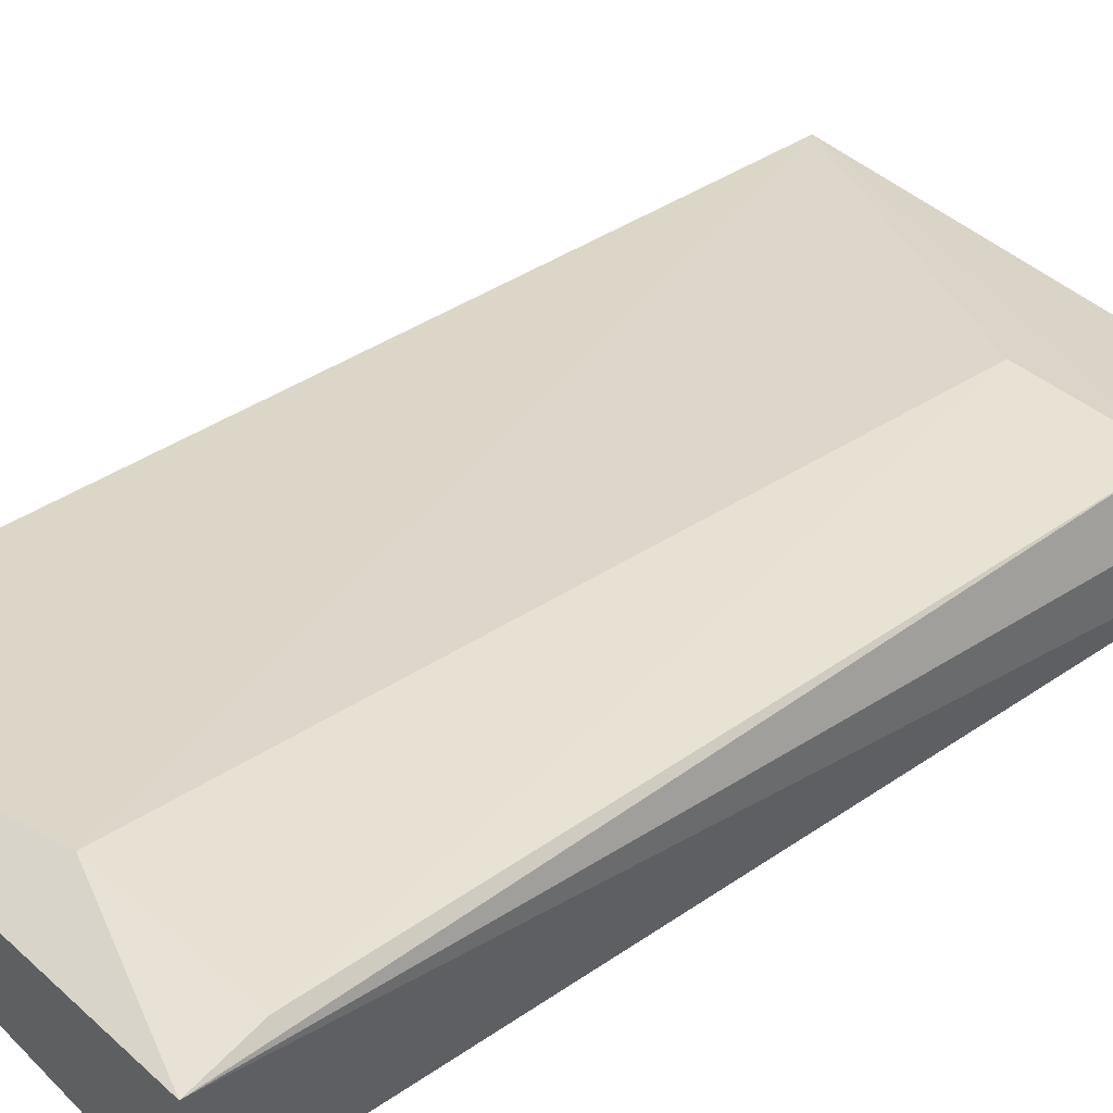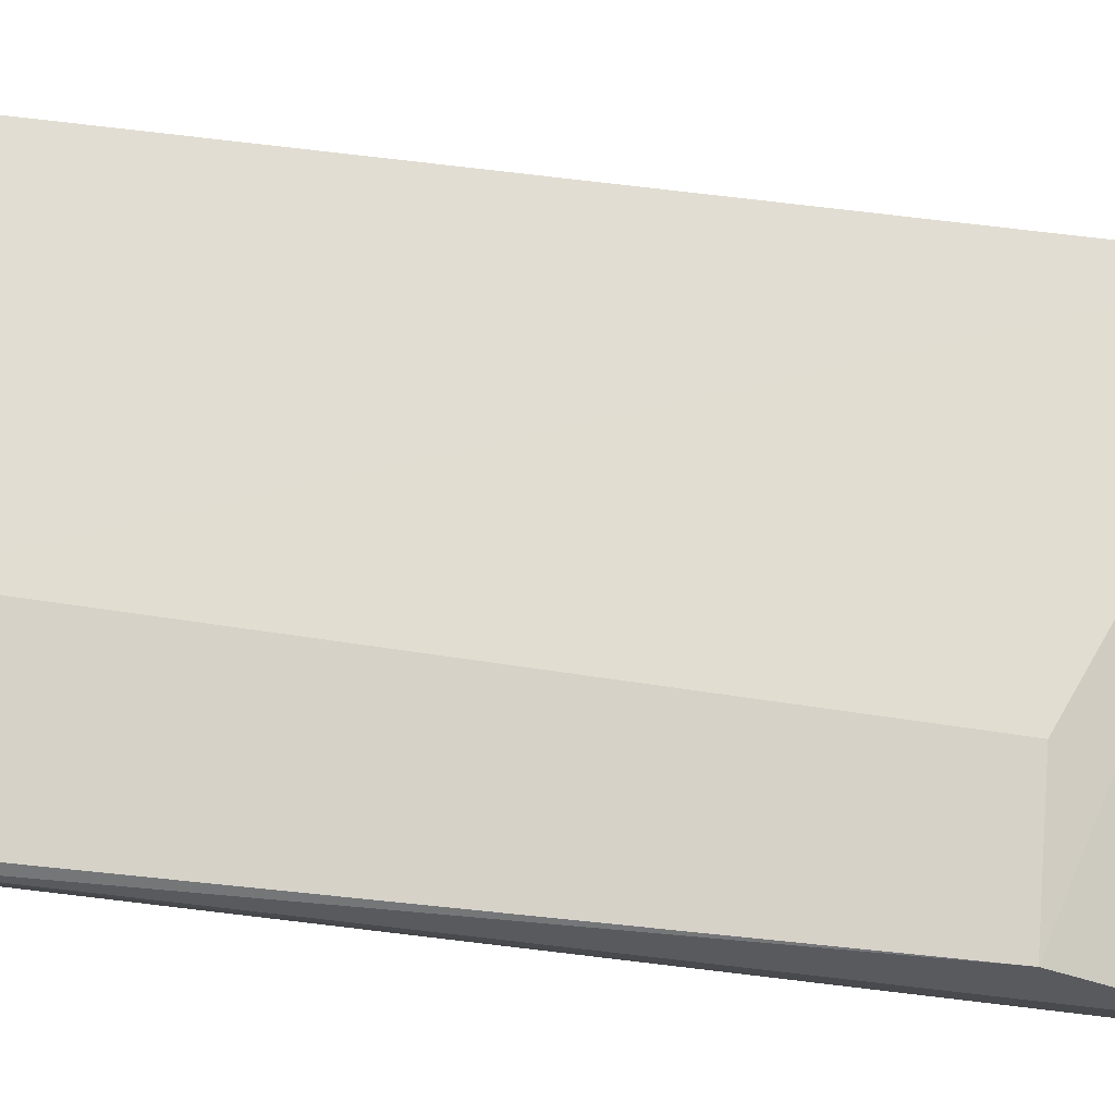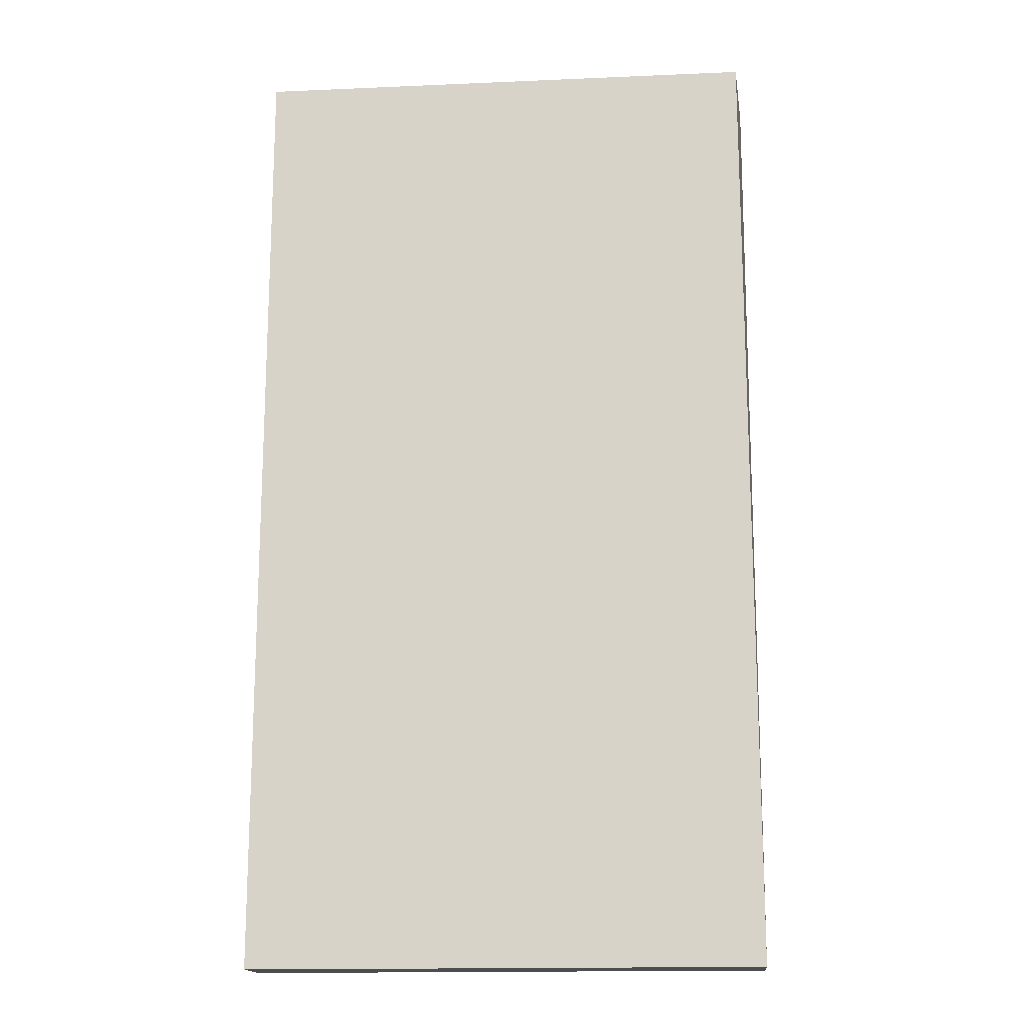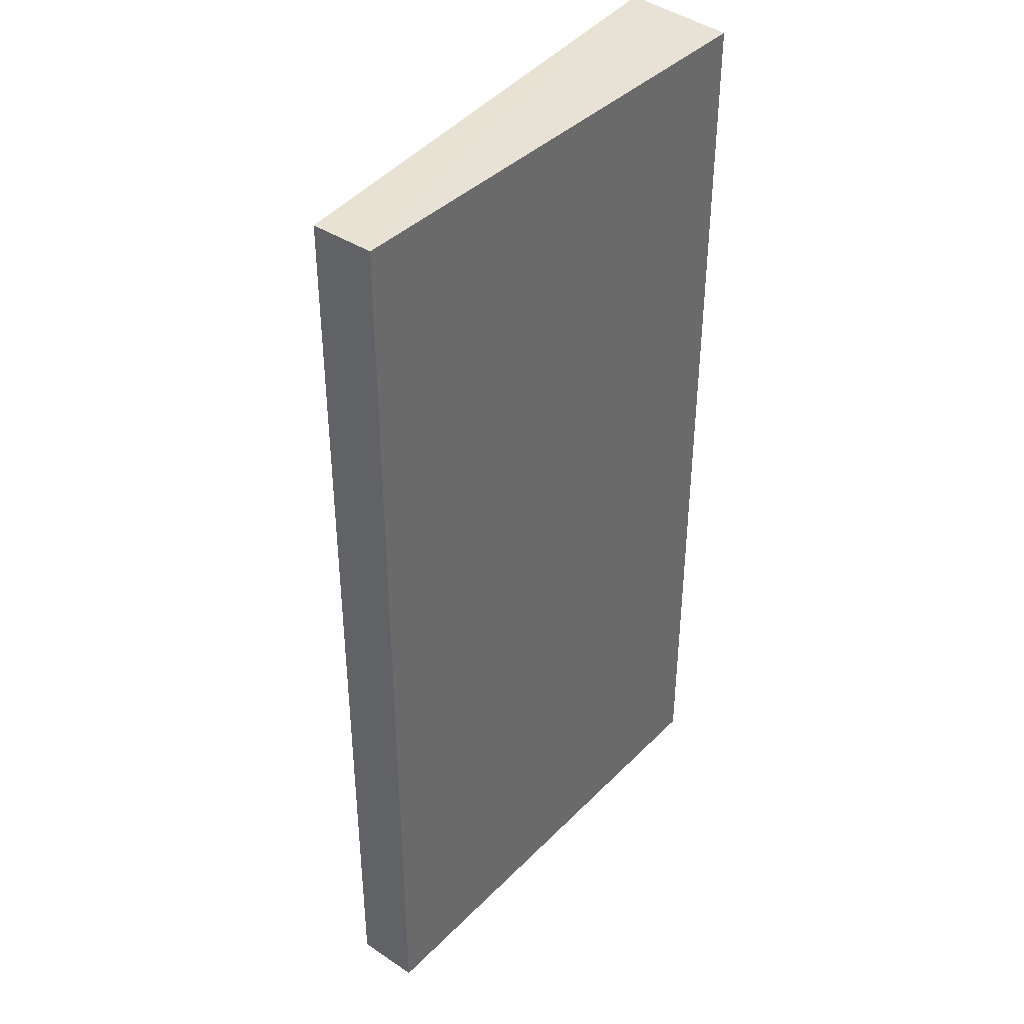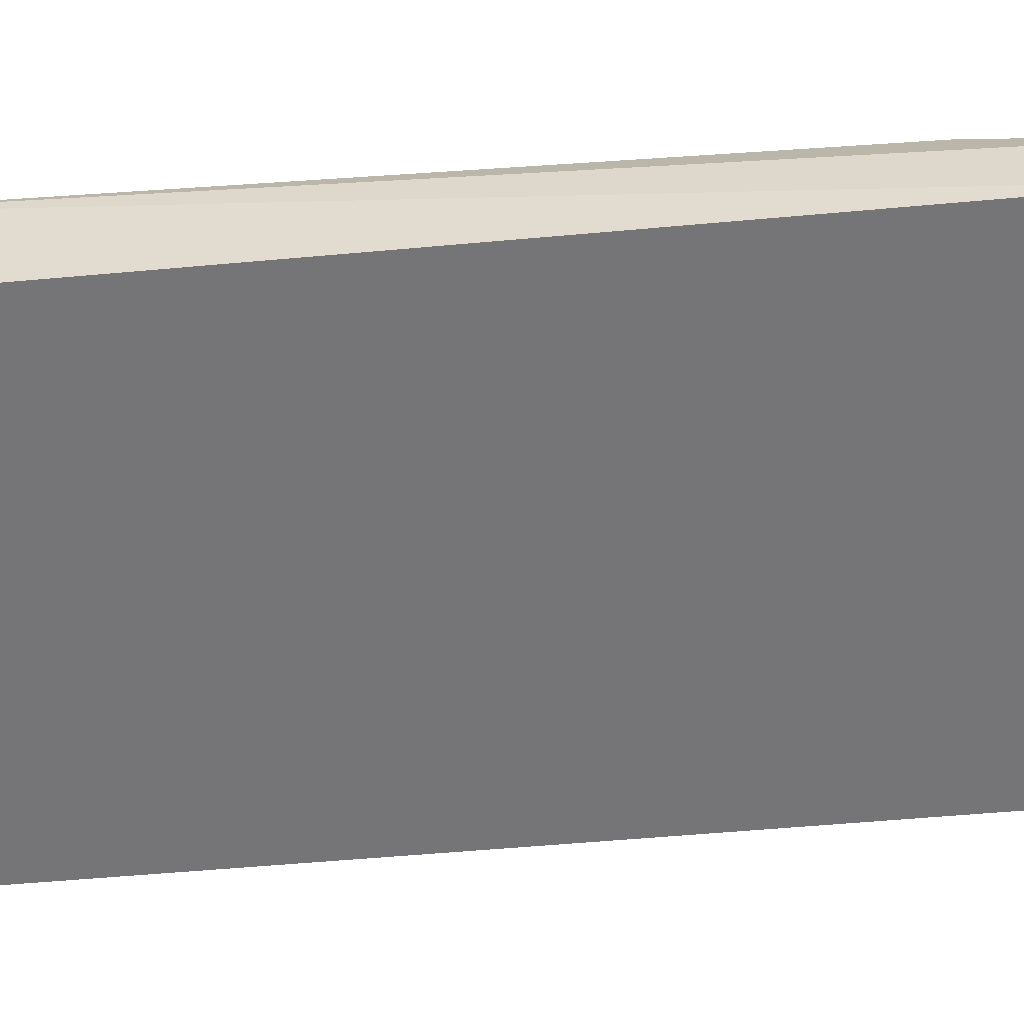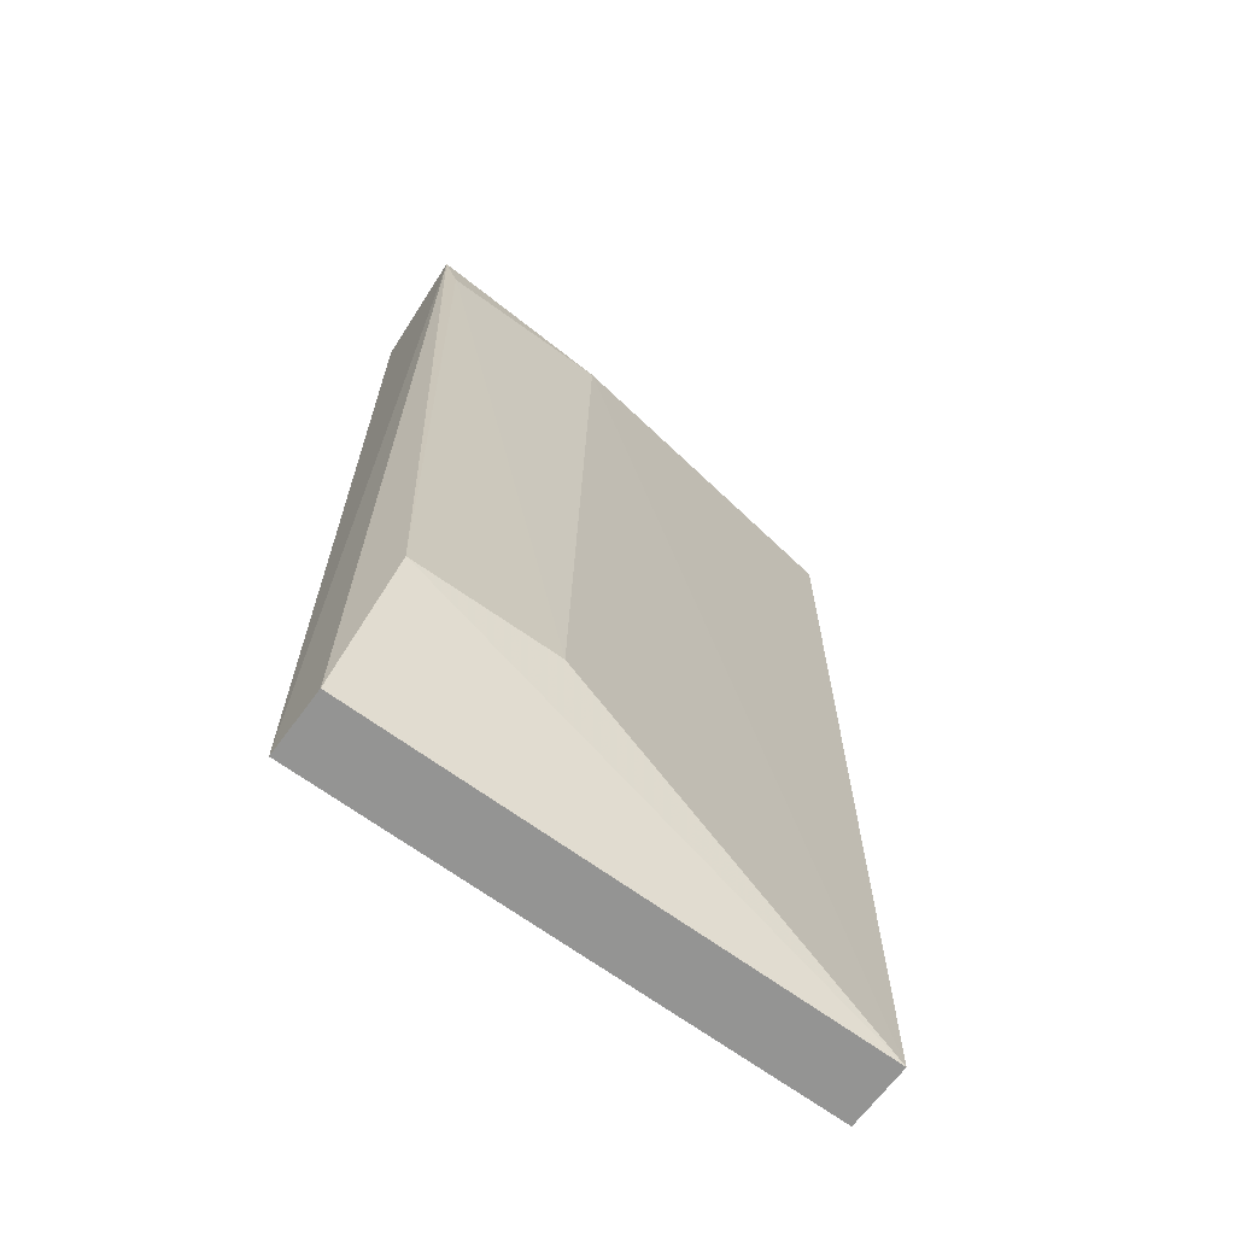
<metadata>
{"format":"obj","ext":"obj","renderer":"f3d","projection":"perspective","resolution":1024,"background":"white","views":[{"elev":40.1,"azim":-130.2,"up":"+Z"},{"elev":78.2,"azim":-83.3,"up":"+Z"},{"elev":-16.2,"azim":-174.9,"up":"+Y"},{"elev":39.8,"azim":129.3,"up":"+Y"},{"elev":-56.6,"azim":-84.6,"up":"+Z"},{"elev":-67.0,"azim":-36.4,"up":"+Y"}]}
</metadata>
<code>
v 0.1924 0.3612 -0.006677
v 0.1924 0.04472 -0.006677
v 0.1924 0.3612 -0.02779
v 0.02362 0.3612 -0.02779
v 0.0247 0.3393 0.0127
v 0.02362 0.04472 -0.02779
v 0.0212 0.3617 0.009651
v 0.08155 0.3426 0.01215
v 0.1924 0.04472 -0.02779
v 0.02885 0.09447 0.01228
v 0.02362 0.04472 -0.006677
v 0.07624 0.09657 0.01215
f 1 2 3
f 6 4 3
f 7 1 3
f 7 3 4
f 7 4 6
f 8 2 1
f 8 7 5
f 8 1 7
f 9 6 3
f 9 3 2
f 9 2 6
f 10 5 7
f 11 6 2
f 11 2 10
f 11 10 7
f 11 7 6
f 12 8 5
f 12 5 10
f 12 10 2
f 12 2 8

</code>
